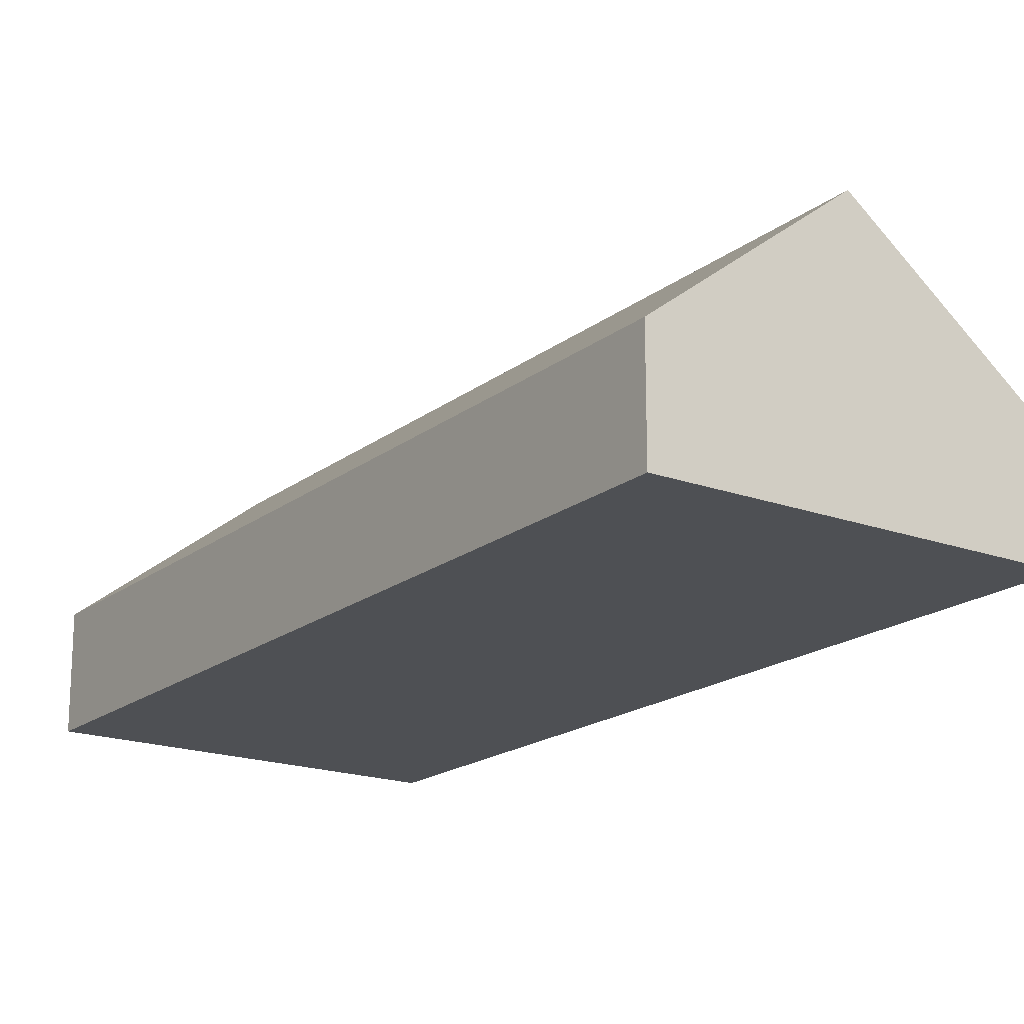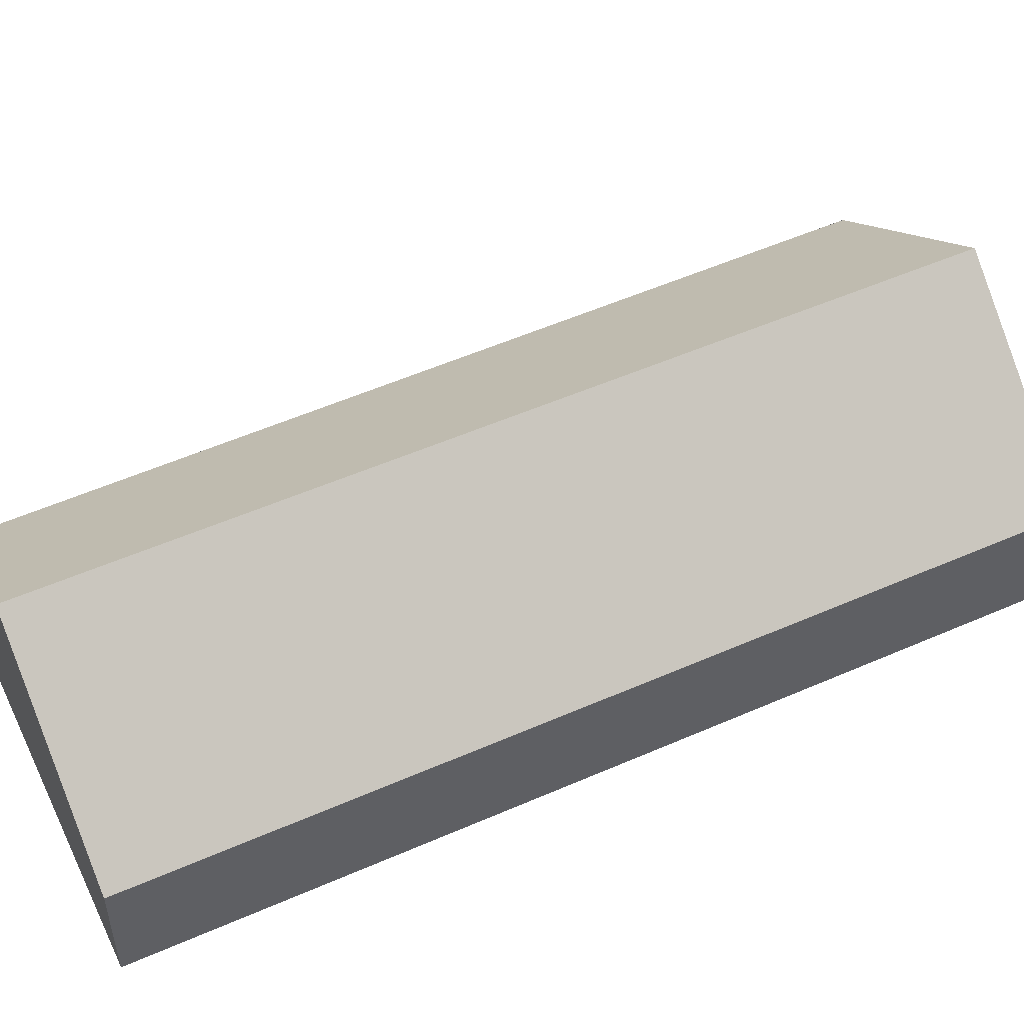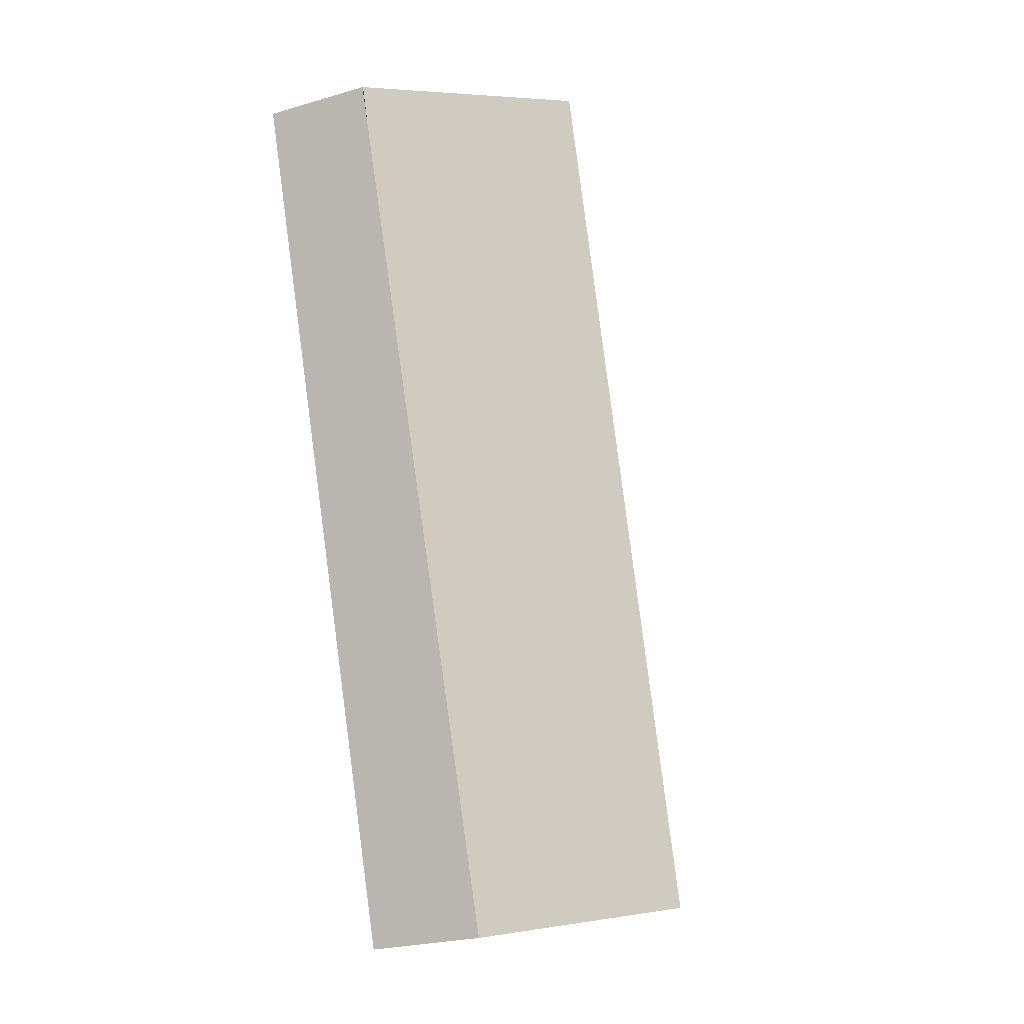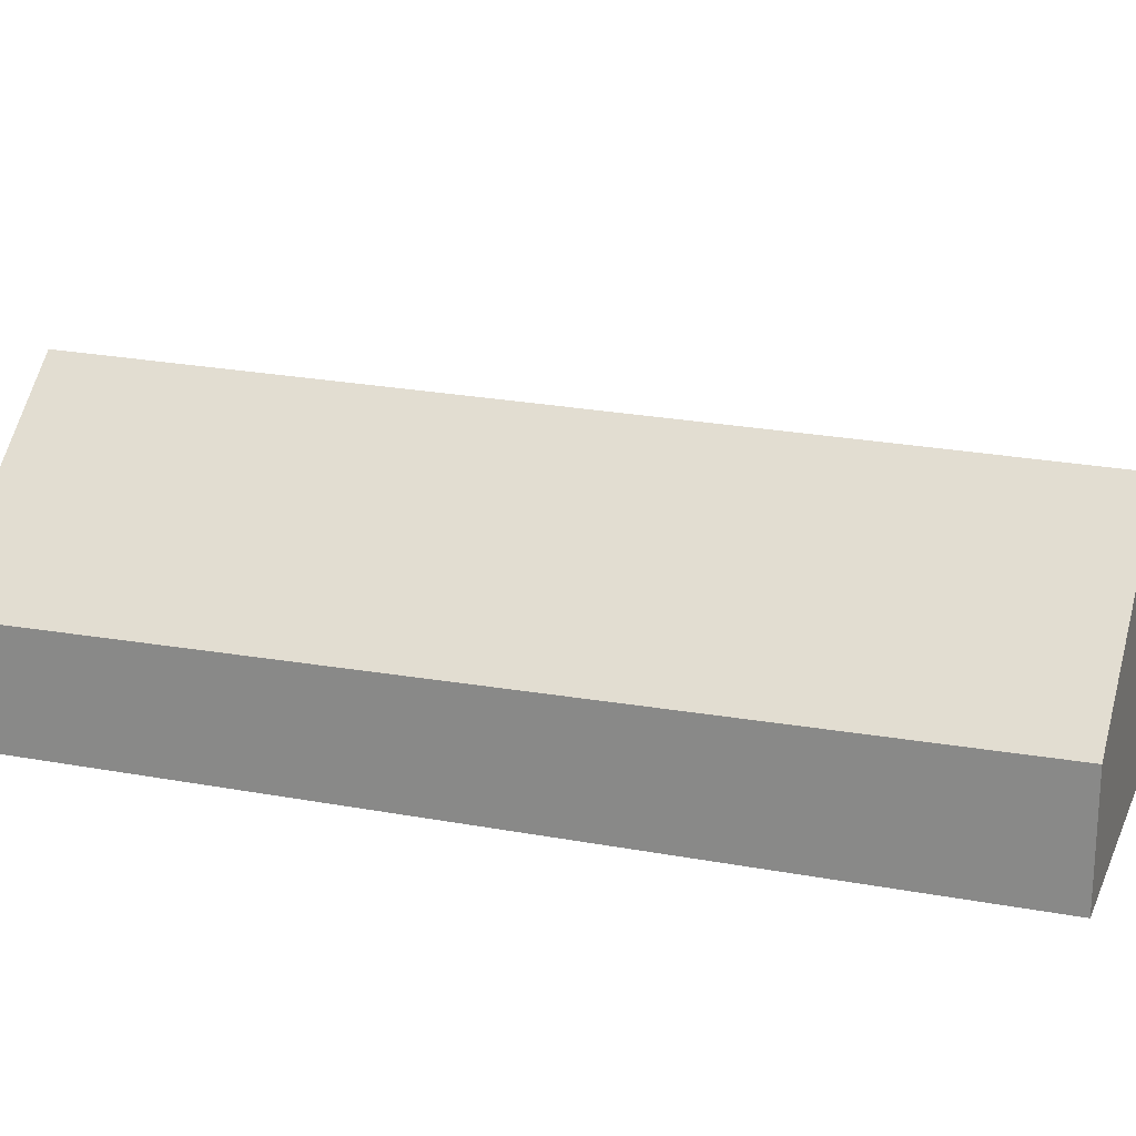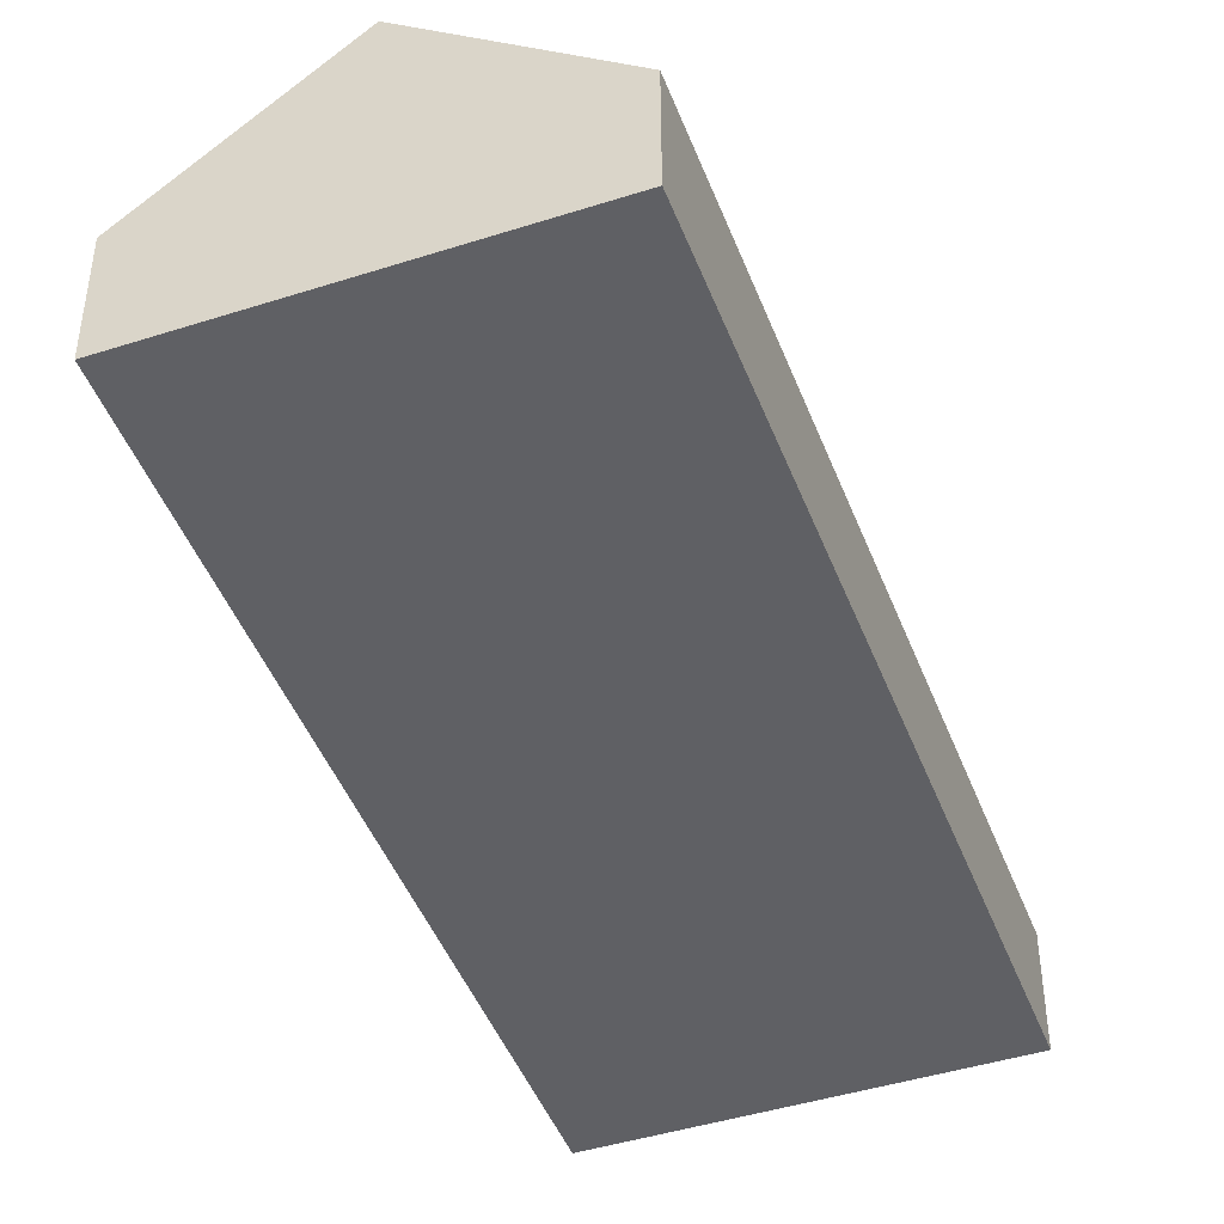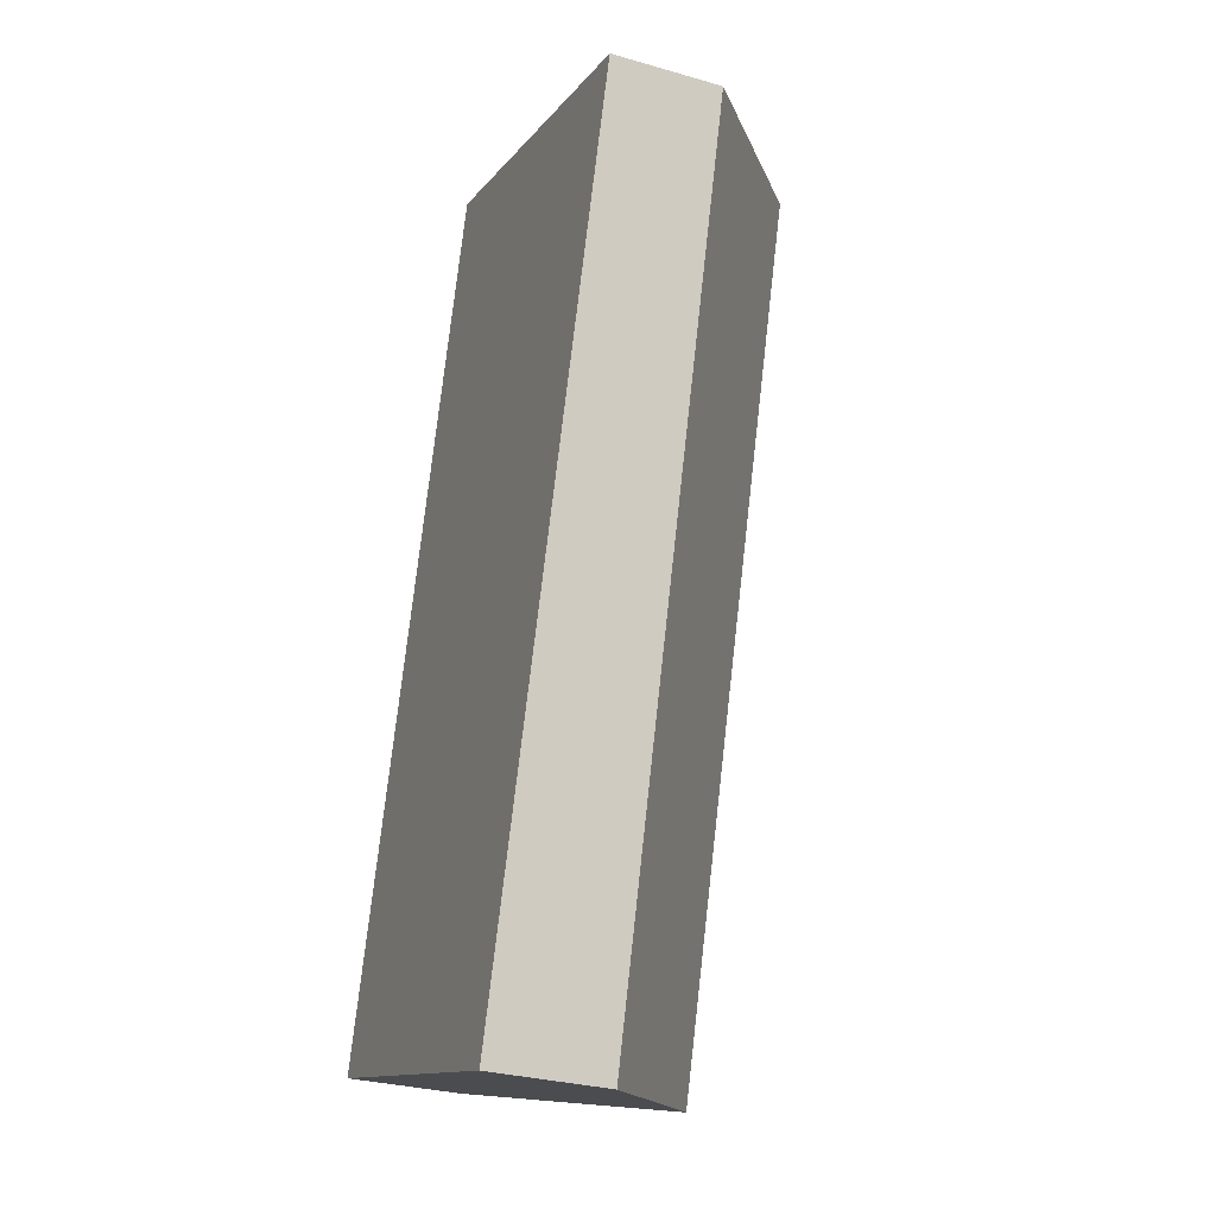
<metadata>
{"format":"obj","ext":"obj","renderer":"f3d","projection":"perspective","resolution":1024,"background":"white","views":[{"elev":-18.6,"azim":-18.0,"up":"+Y"},{"elev":52.5,"azim":-98.4,"up":"+Y"},{"elev":-24.5,"azim":115.8,"up":"+Z"},{"elev":22.4,"azim":125.5,"up":"+Y"},{"elev":-44.7,"azim":-142.8,"up":"+Y"},{"elev":-29.9,"azim":67.2,"up":"+Z"}]}
</metadata>
<code>
v  4.285 6.057 -1.292
v  10.5 2.668 3.997
v  8.427 2.736 -2.54
v  10.21 6.057 18.25
v  14.29 2.544 15.92
v  14.59 2.544 16.92
v  5.927 2.621 19.55
v  0 2.621 1.605e-16
v  8.427 1.555e-16 -2.54
v  4.285 7.911e-17 -1.292
v  0 0 0
v  5.927 -1.197e-15 19.55
v  10.21 -1.118e-15 18.25
v  14.59 -1.036e-15 16.92
v  14.6 2.534 16.92
v  14.6 -1.036e-15 16.92
v  10.5 -2.447e-16 3.997
v  14.29 -9.75e-16 15.92
g defaultobject
f 1 2 3
f 2 1 4
f 2 4 5
f 5 4 6
f 7 1 8
f 1 7 4
f 9 1 3
f 1 9 10
f 1 10 8
f 8 10 11
f 11 7 8
f 7 11 12
f 12 4 7
f 4 12 13
f 4 13 6
f 6 13 14
f 6 14 15
f 15 14 16
f 2 9 3
f 9 2 17
f 17 2 5
f 17 5 18
f 18 5 15
f 18 15 16
f 11 13 12
f 13 11 14
f 14 11 16
f 16 11 18
f 18 11 17
f 17 11 9
f 9 11 10

</code>
